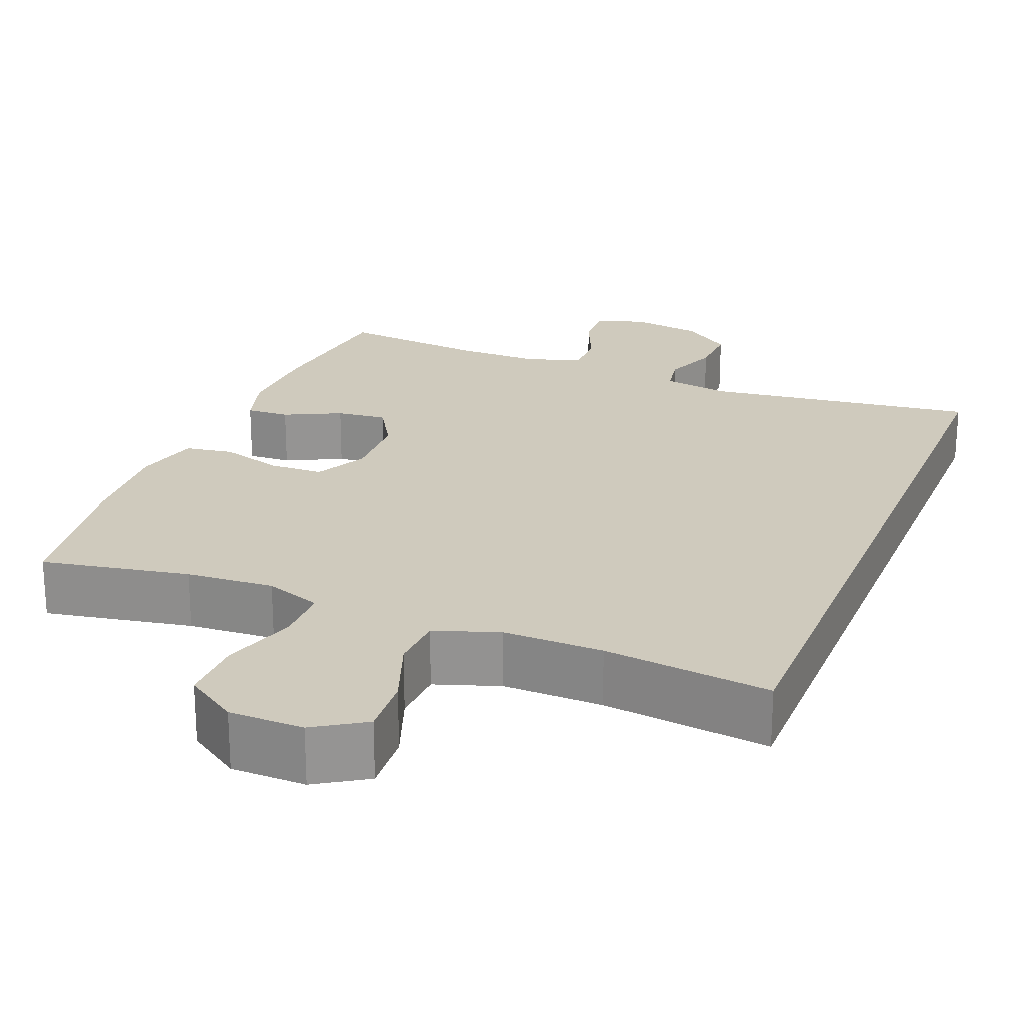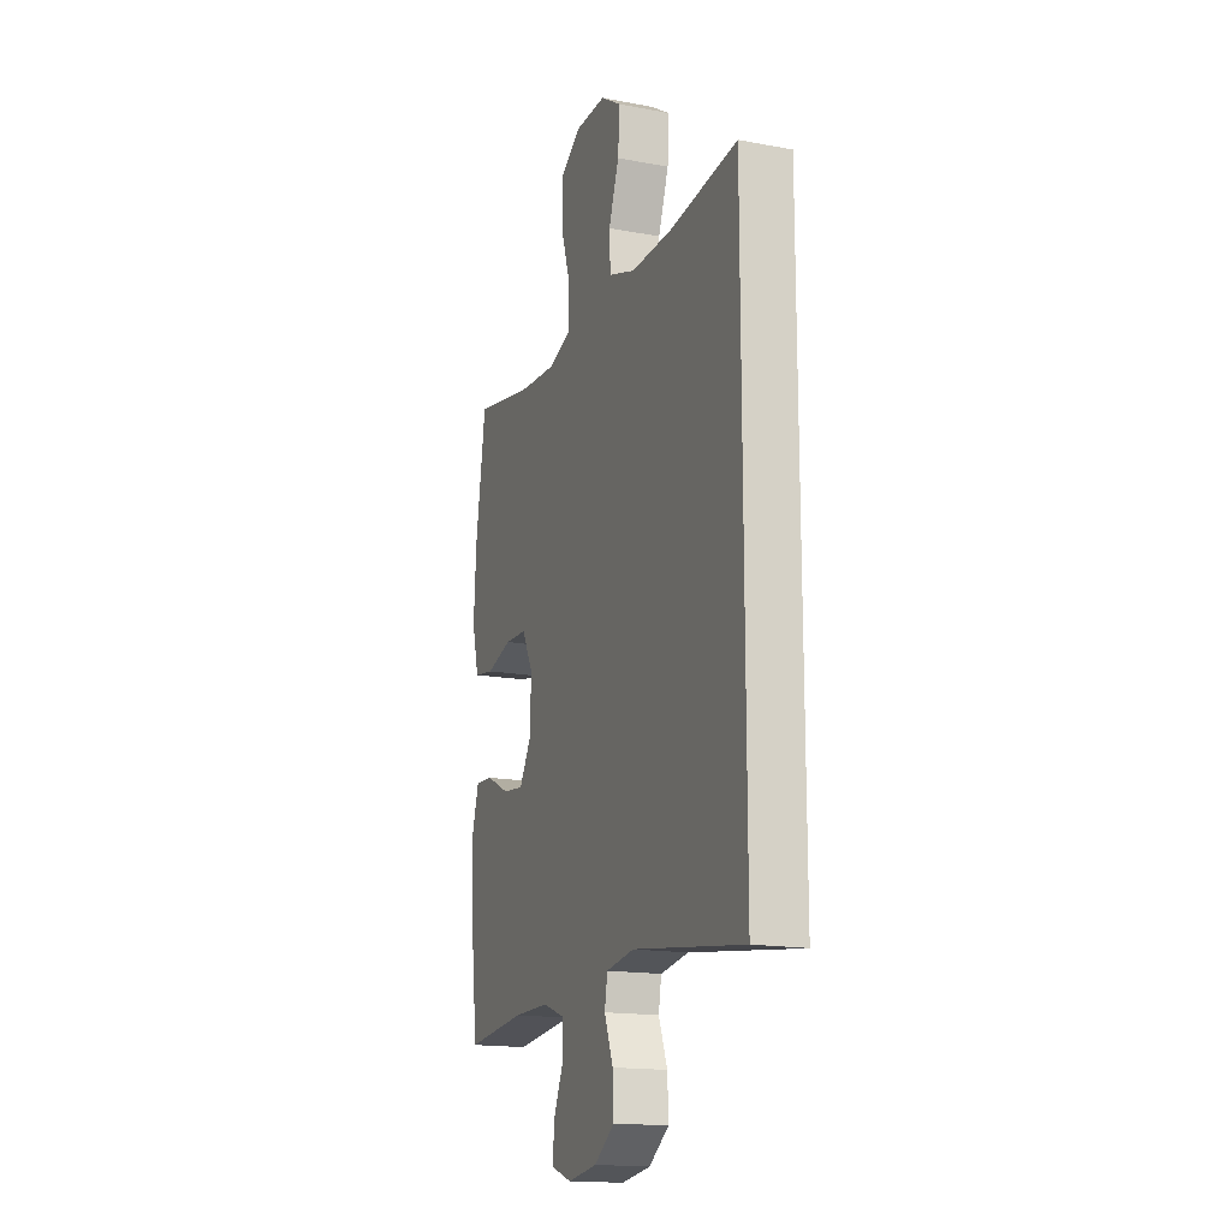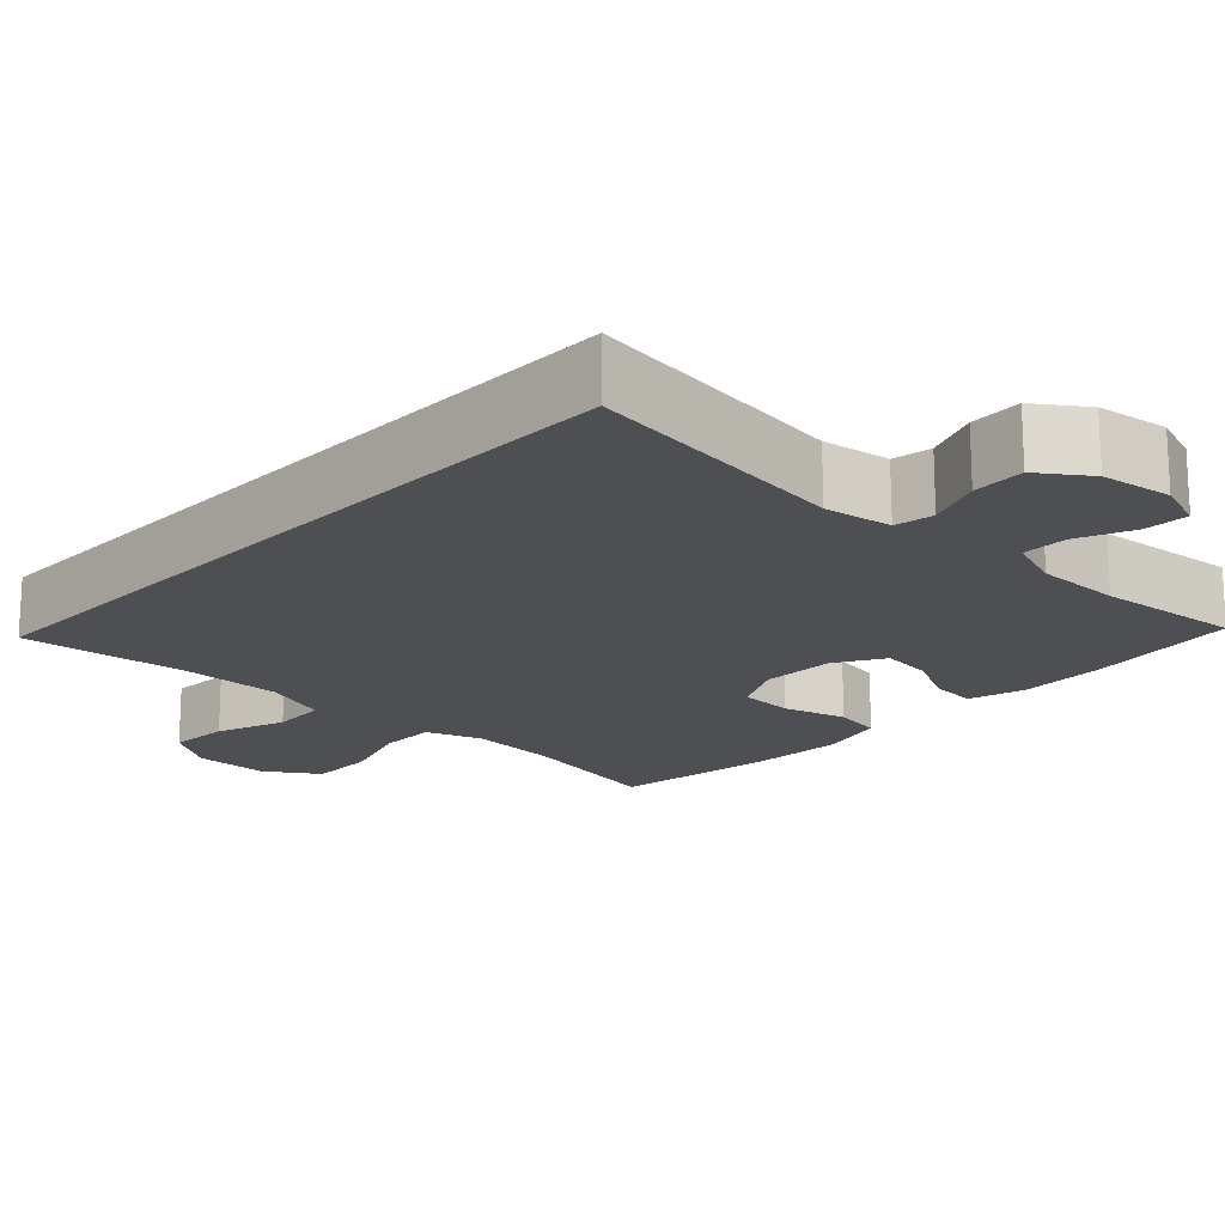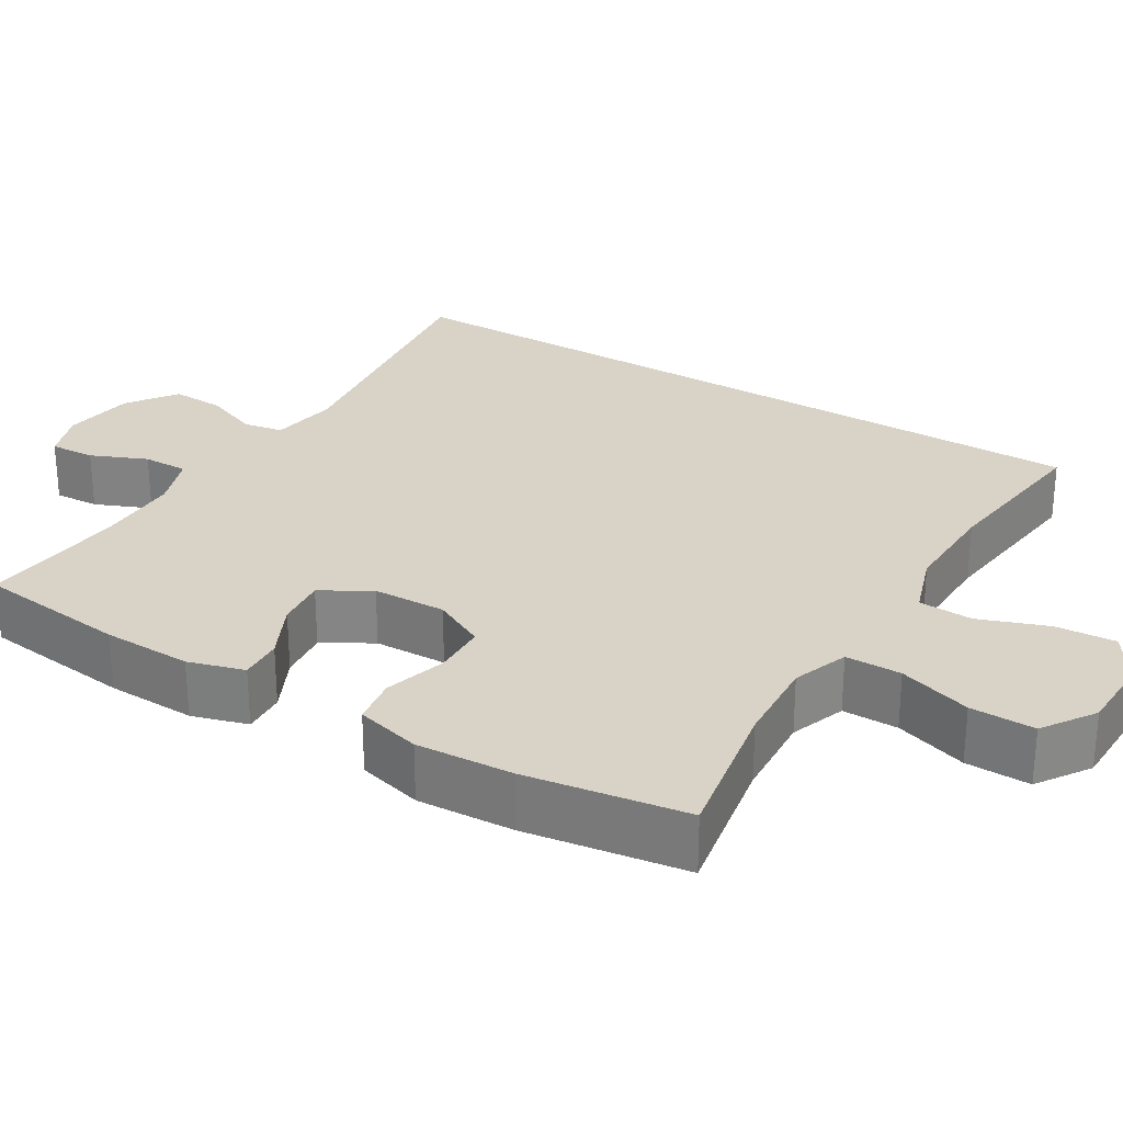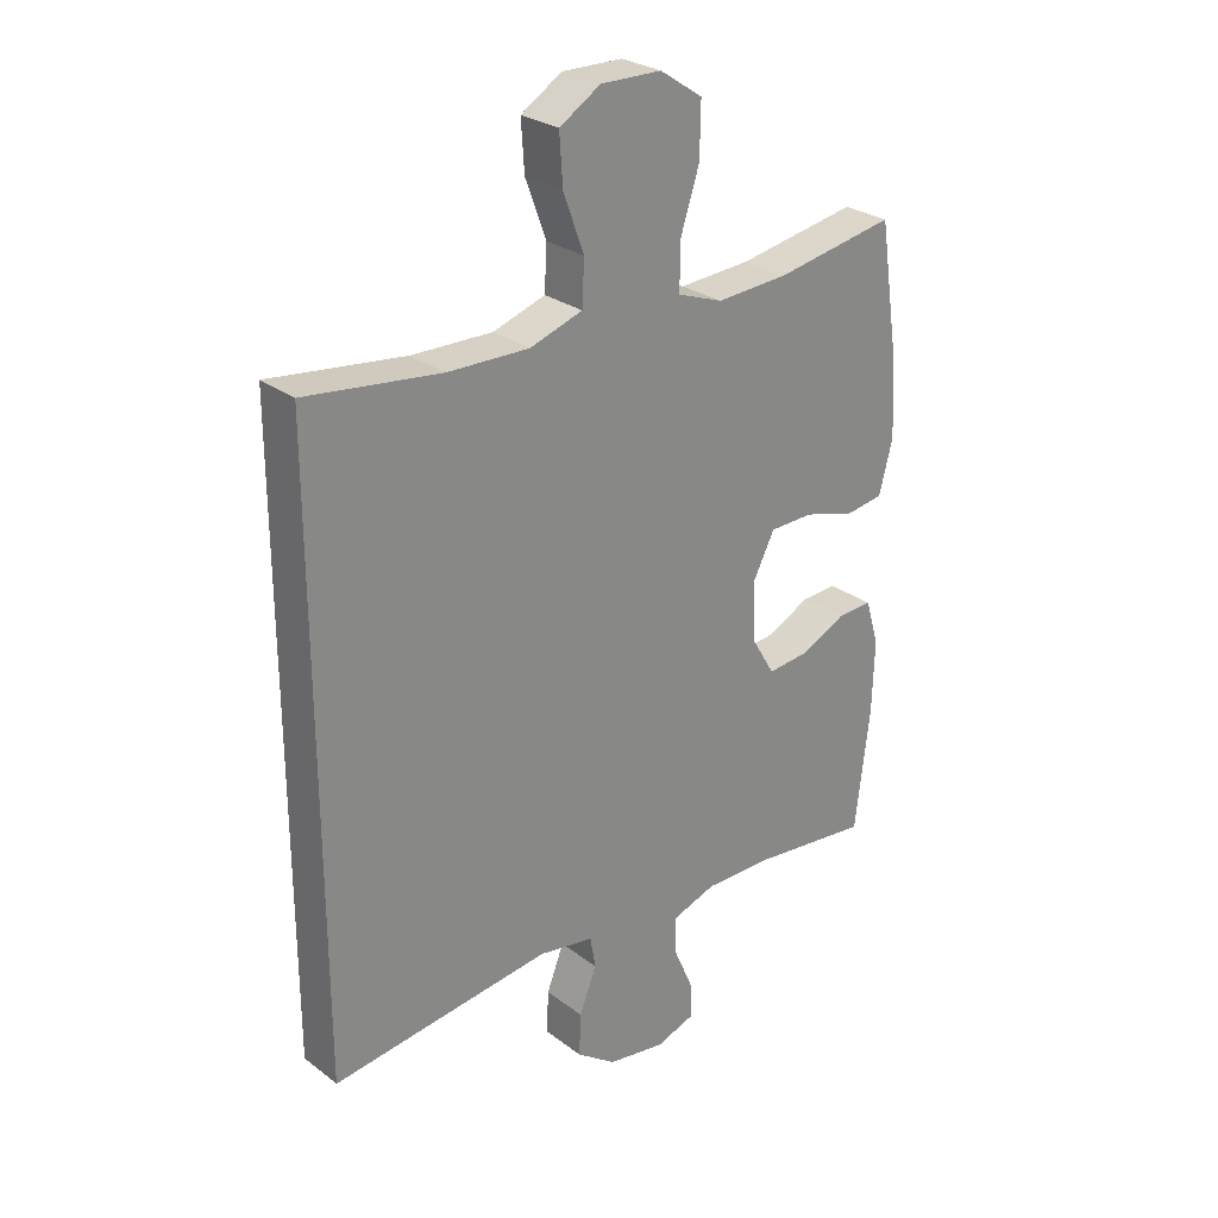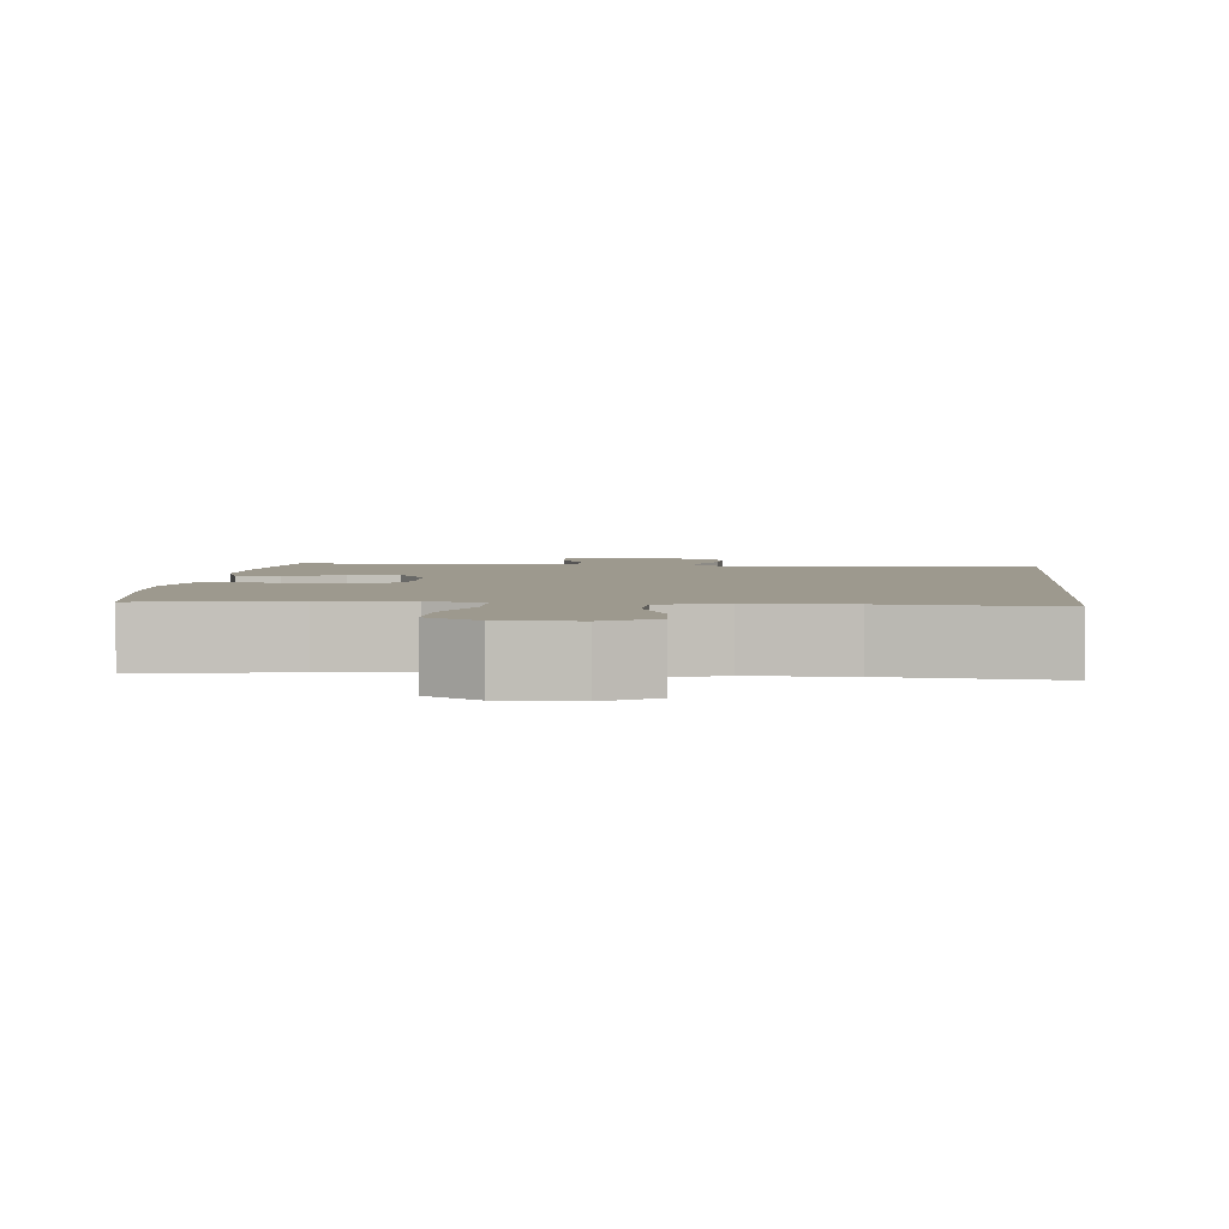
<metadata>
{"format":"obj","ext":"obj","renderer":"f3d","projection":"perspective","resolution":1024,"background":"white","views":[{"elev":23.1,"azim":21.8,"up":"+Y"},{"elev":-16.3,"azim":69.0,"up":"+Z"},{"elev":-18.1,"azim":136.5,"up":"+Y"},{"elev":28.0,"azim":-58.6,"up":"+Y"},{"elev":27.1,"azim":139.1,"up":"+Z"},{"elev":3.3,"azim":5.1,"up":"+Y"}]}
</metadata>
<code>
o path1216
v 0.2802 0.0375 0.4609
v 0.1469 0.0375 0.4588
v 0.06025 0.0375 0.4883
v 0.05664 0.0375 0.5607
v 0.09053 0.0375 0.6531
v 0.09598 0.0375 0.7339
v 0.02841 0.0375 0.7767
v -0.07138 0.0375 0.7755
v -0.1413 0.0375 0.7291
v -0.1398 0.0375 0.6424
v -0.1081 0.0375 0.5443
v -0.1081 0.0375 0.4693
v -0.183 0.0375 0.4425
v -0.3005 0.0375 0.4504
v -0.4984 0.0375 0.4872
v -0.531 0.0375 0.2722
v -0.5384 0.0375 0.1426
v -0.516 0.0375 0.05554
v -0.4521 0.0375 0.04539
v -0.3689 0.0375 0.06984
v -0.2969 0.0375 0.06753
v -0.2611 0.0375 -0.002615
v -0.264 0.0375 -0.1005
v -0.3027 0.0375 -0.1657
v -0.3705 0.0375 -0.1585
v -0.4459 0.0375 -0.1216
v -0.5038 0.0375 -0.1185
v -0.5261 0.0375 -0.1932
v -0.5225 0.0375 -0.3126
v -0.4984 0.0375 -0.5145
v -0.3049 0.0375 -0.4945
v -0.19 0.0375 -0.4941
v -0.1171 0.0375 -0.5197
v -0.1176 0.0375 -0.5803
v -0.1497 0.0375 -0.6549
v -0.1531 0.0375 -0.7152
v -0.0875 0.0375 -0.7383
v 0.007673 0.0375 -0.724
v 0.07317 0.0375 -0.6774
v 0.07015 0.0375 -0.607
v 0.0416 0.0375 -0.5336
v 0.05098 0.0375 -0.4812
v 0.1418 0.0375 -0.4667
v 0.5035 0.0375 -0.5145
v 0.5035 0.0375 0.4872
v 0.2802 -0.0375 0.4609
v 0.1469 -0.0375 0.4588
v 0.06025 -0.0375 0.4883
v 0.05664 -0.0375 0.5607
v 0.09053 -0.0375 0.6531
v 0.09598 -0.0375 0.7339
v 0.02841 -0.0375 0.7767
v -0.07138 -0.0375 0.7755
v -0.1413 -0.0375 0.7291
v -0.1398 -0.0375 0.6424
v -0.1081 -0.0375 0.5443
v -0.1081 -0.0375 0.4693
v -0.183 -0.0375 0.4425
v -0.3005 -0.0375 0.4504
v -0.4984 -0.0375 0.4872
v -0.531 -0.0375 0.2722
v -0.5384 -0.0375 0.1426
v -0.516 -0.0375 0.05554
v -0.4521 -0.0375 0.04539
v -0.3689 -0.0375 0.06984
v -0.2969 -0.0375 0.06753
v -0.2611 -0.0375 -0.002615
v -0.264 -0.0375 -0.1005
v -0.3027 -0.0375 -0.1657
v -0.3705 -0.0375 -0.1585
v -0.4459 -0.0375 -0.1216
v -0.5038 -0.0375 -0.1185
v -0.5261 -0.0375 -0.1932
v -0.5225 -0.0375 -0.3126
v -0.4984 -0.0375 -0.5145
v -0.3049 -0.0375 -0.4945
v -0.19 -0.0375 -0.4941
v -0.1171 -0.0375 -0.5197
v -0.1176 -0.0375 -0.5803
v -0.1497 -0.0375 -0.6549
v -0.1531 -0.0375 -0.7152
v -0.0875 -0.0375 -0.7383
v 0.007673 -0.0375 -0.724
v 0.07317 -0.0375 -0.6774
v 0.07015 -0.0375 -0.607
v 0.0416 -0.0375 -0.5336
v 0.05098 -0.0375 -0.4812
v 0.1418 -0.0375 -0.4667
v 0.5035 -0.0375 -0.5145
v 0.5035 -0.0375 0.4872
v -0.1531 0.0375 -0.7152
v -0.1531 0.0375 -0.7152
v -0.0875 0.0375 -0.7383
v 0.007673 0.0375 -0.724
v 0.07317 0.0375 -0.6774
v -0.1497 0.0375 -0.6549
v 0.07015 0.0375 -0.607
v -0.1176 0.0375 -0.5803
v 0.0416 0.0375 -0.5336
v -0.1171 0.0375 -0.5197
v -0.1171 0.0375 -0.5197
v 0.05098 0.0375 -0.4812
v 0.05098 0.0375 -0.4812
v -0.19 0.0375 -0.4941
v 0.5035 0.0375 -0.5145
v 0.5035 0.0375 -0.5145
v 0.5035 0.0375 0.4872
v 0.5035 0.0375 0.4872
v -0.4984 0.0375 -0.5145
v -0.4984 0.0375 -0.5145
v -0.3049 0.0375 -0.4945
v 0.1418 0.0375 -0.4667
v -0.5225 0.0375 -0.3126
v -0.5261 0.0375 -0.1932
v -0.5038 0.0375 -0.1185
v -0.5038 0.0375 -0.1185
v -0.3027 0.0375 -0.1657
v -0.3027 0.0375 -0.1657
v -0.3705 0.0375 -0.1585
v -0.264 0.0375 -0.1005
v -0.4459 0.0375 -0.1216
v -0.2611 0.0375 -0.002615
v -0.2969 0.0375 0.06753
v -0.2969 0.0375 0.06753
v -0.516 0.0375 0.05554
v -0.516 0.0375 0.05554
v -0.4521 0.0375 0.04539
v -0.3689 0.0375 0.06984
v -0.5384 0.0375 0.1426
v -0.531 0.0375 0.2722
v -0.4984 0.0375 0.4872
v -0.4984 0.0375 0.4872
v -0.3005 0.0375 0.4504
v -0.183 0.0375 0.4425
v -0.1081 0.0375 0.4693
v -0.1081 0.0375 0.4693
v 0.2802 0.0375 0.4609
v 0.1469 0.0375 0.4588
v 0.06025 0.0375 0.4883
v 0.06025 0.0375 0.4883
v -0.1081 0.0375 0.5443
v 0.05664 0.0375 0.5607
v -0.1398 0.0375 0.6424
v 0.09053 0.0375 0.6531
v -0.1413 0.0375 0.7291
v 0.09598 0.0375 0.7339
v 0.09598 0.0375 0.7339
v -0.07138 0.0375 0.7755
v 0.02841 0.0375 0.7767
v -0.1531 -0.0375 -0.7152
v -0.1531 -0.0375 -0.7152
v -0.0875 -0.0375 -0.7383
v 0.007673 -0.0375 -0.724
v 0.07317 -0.0375 -0.6774
v -0.1497 -0.0375 -0.6549
v 0.07015 -0.0375 -0.607
v -0.1176 -0.0375 -0.5803
v 0.0416 -0.0375 -0.5336
v -0.1171 -0.0375 -0.5197
v -0.1171 -0.0375 -0.5197
v 0.05098 -0.0375 -0.4812
v 0.05098 -0.0375 -0.4812
v -0.19 -0.0375 -0.4941
v 0.5035 -0.0375 -0.5145
v 0.5035 -0.0375 -0.5145
v 0.5035 -0.0375 0.4872
v 0.5035 -0.0375 0.4872
v -0.4984 -0.0375 -0.5145
v -0.4984 -0.0375 -0.5145
v -0.3049 -0.0375 -0.4945
v 0.1418 -0.0375 -0.4667
v -0.5225 -0.0375 -0.3126
v -0.5261 -0.0375 -0.1932
v -0.5038 -0.0375 -0.1185
v -0.5038 -0.0375 -0.1185
v -0.3027 -0.0375 -0.1657
v -0.3027 -0.0375 -0.1657
v -0.3705 -0.0375 -0.1585
v -0.264 -0.0375 -0.1005
v -0.4459 -0.0375 -0.1216
v -0.2611 -0.0375 -0.002615
v -0.2969 -0.0375 0.06753
v -0.2969 -0.0375 0.06753
v -0.516 -0.0375 0.05554
v -0.516 -0.0375 0.05554
v -0.4521 -0.0375 0.04539
v -0.3689 -0.0375 0.06984
v -0.5384 -0.0375 0.1426
v -0.531 -0.0375 0.2722
v -0.4984 -0.0375 0.4872
v -0.4984 -0.0375 0.4872
v -0.3005 -0.0375 0.4504
v -0.183 -0.0375 0.4425
v -0.1081 -0.0375 0.4693
v -0.1081 -0.0375 0.4693
v 0.2802 -0.0375 0.4609
v 0.1469 -0.0375 0.4588
v 0.06025 -0.0375 0.4883
v 0.06025 -0.0375 0.4883
v -0.1081 -0.0375 0.5443
v 0.05664 -0.0375 0.5607
v -0.1398 -0.0375 0.6424
v 0.09053 -0.0375 0.6531
v -0.1413 -0.0375 0.7291
v 0.09598 -0.0375 0.7339
v 0.09598 -0.0375 0.7339
v -0.07138 -0.0375 0.7755
v 0.02841 -0.0375 0.7767
f 200 201 202
f 176 178 172
f 187 188 186
f 153 157 152
f 154 156 153
f 173 178 180
f 158 157 156
f 157 158 159
f 194 193 182
f 163 176 170
f 197 171 196
f 172 178 173
f 168 170 172
f 204 202 207
f 182 192 187
f 197 194 181
f 173 180 174
f 170 176 172
f 157 153 156
f 161 159 158
f 164 196 171
f 155 152 157
f 150 152 155
f 192 182 193
f 198 200 194
f 163 161 176
f 188 187 189
f 205 208 203
f 189 192 190
f 201 200 198
f 176 161 179
f 202 203 207
f 189 187 192
f 198 194 197
f 203 202 201
f 179 171 181
f 186 188 184
f 166 196 164
f 171 197 181
f 208 207 203
f 161 171 179
f 181 194 182
f 159 161 163
f 92 37 82 151
f 37 38 83 82
f 38 39 84 83
f 35 36 81 80
f 39 40 85 84
f 34 35 80 79
f 40 41 86 85
f 101 34 79 160
f 41 103 162 86
f 32 33 78 77
f 106 108 167 165
f 110 31 76 169
f 31 32 77 76
f 42 43 88 87
f 43 44 89 88
f 29 30 75 74
f 28 29 74 73
f 116 28 73 175
f 118 25 70 177
f 23 24 69 68
f 26 27 72 71
f 25 26 71 70
f 22 23 68 67
f 124 22 67 183
f 126 19 64 185
f 19 20 65 64
f 17 18 63 62
f 20 21 66 65
f 16 17 62 61
f 132 16 61 191
f 14 15 60 59
f 13 14 59 58
f 136 13 58 195
f 1 2 47 46
f 2 140 199 47
f 11 12 57 56
f 45 1 46 90
f 3 4 49 48
f 10 11 56 55
f 4 5 50 49
f 9 10 55 54
f 5 147 206 50
f 8 9 54 53
f 7 8 53 52
f 6 7 52 51
f 141 143 142
f 117 113 119
f 128 127 129
f 94 93 98
f 95 94 97
f 114 121 119
f 99 97 98
f 98 100 99
f 135 123 134
f 104 111 117
f 138 137 112
f 113 114 119
f 109 113 111
f 145 148 143
f 123 128 133
f 138 122 135
f 114 115 121
f 111 113 117
f 98 97 94
f 102 99 100
f 105 112 137
f 96 98 93
f 91 96 93
f 133 134 123
f 139 135 141
f 104 117 102
f 129 130 128
f 146 144 149
f 130 131 133
f 142 139 141
f 117 120 102
f 143 148 144
f 130 133 128
f 139 138 135
f 144 142 143
f 120 122 112
f 127 125 129
f 107 105 137
f 112 122 138
f 149 144 148
f 102 120 112
f 122 123 135
f 100 104 102

</code>
